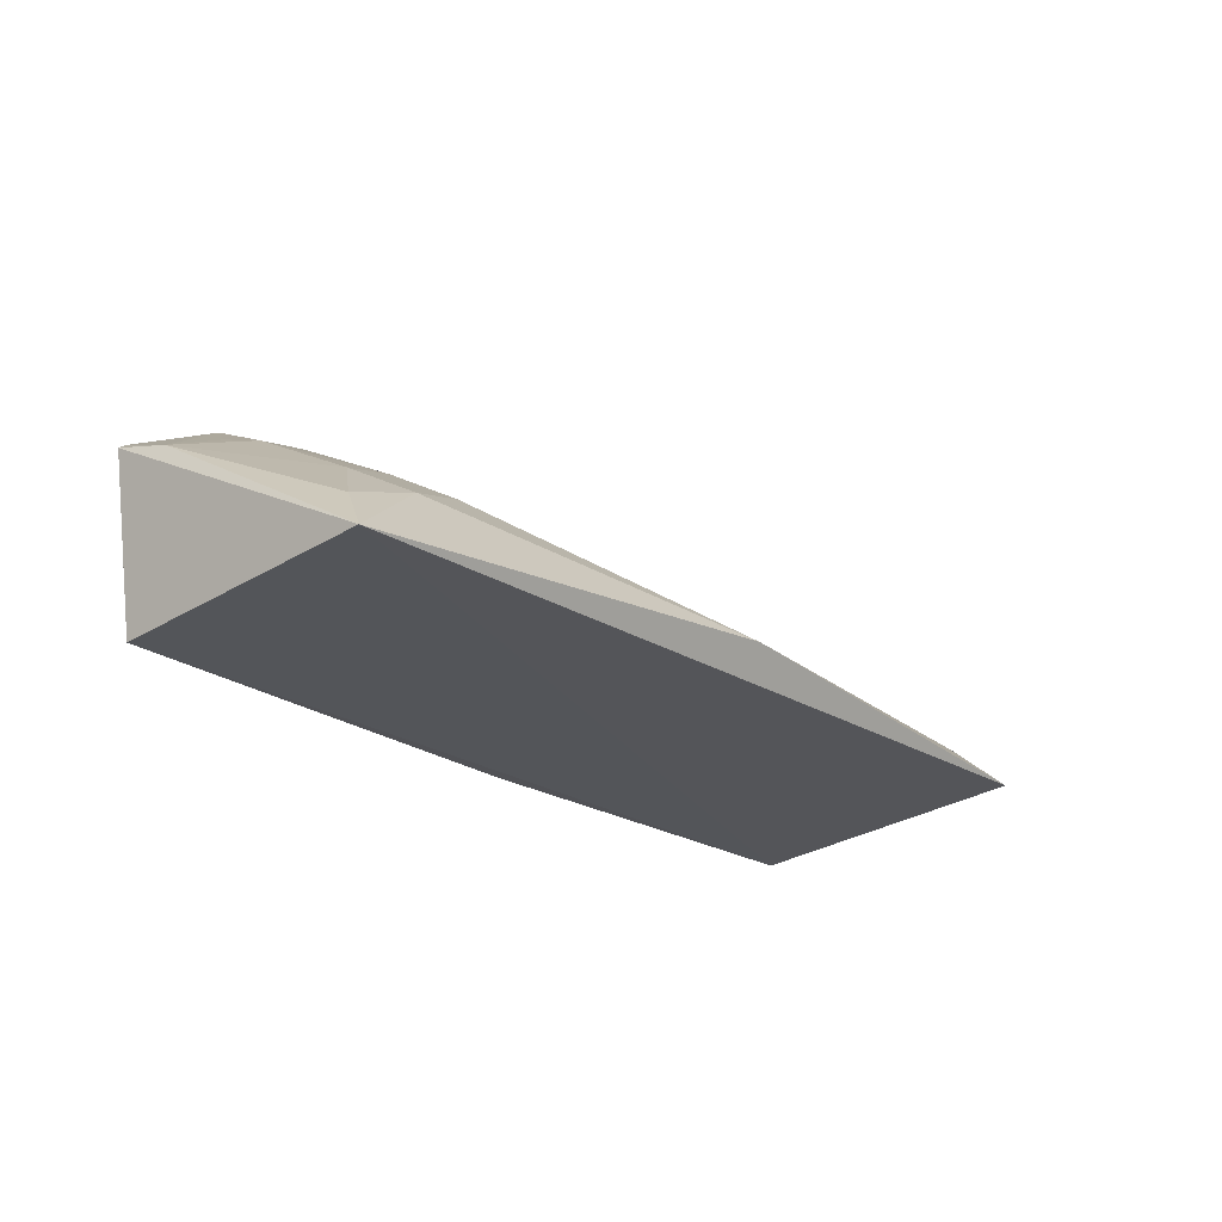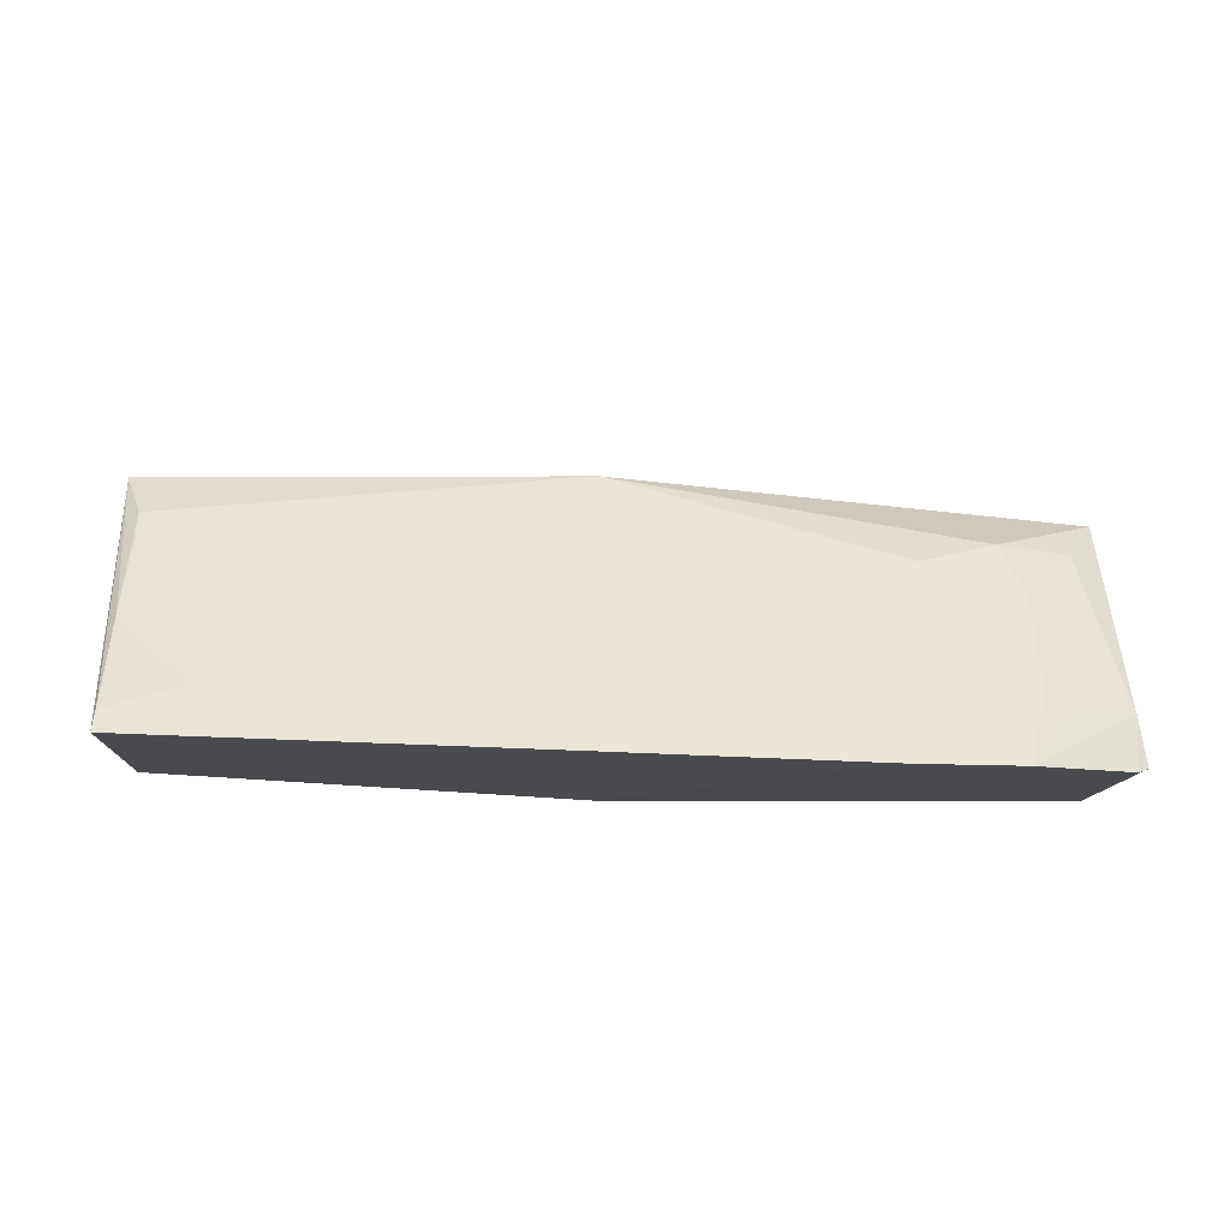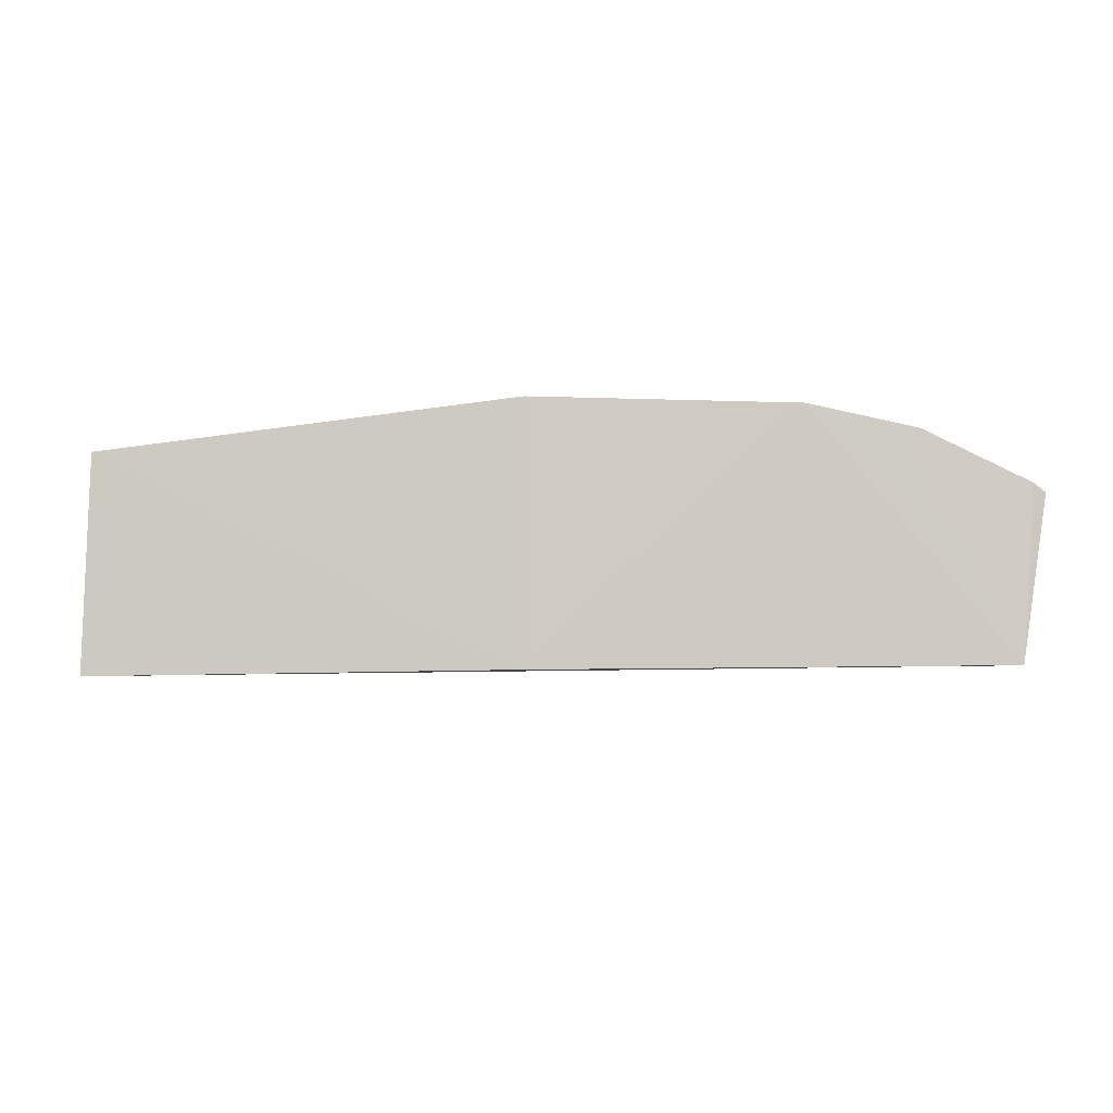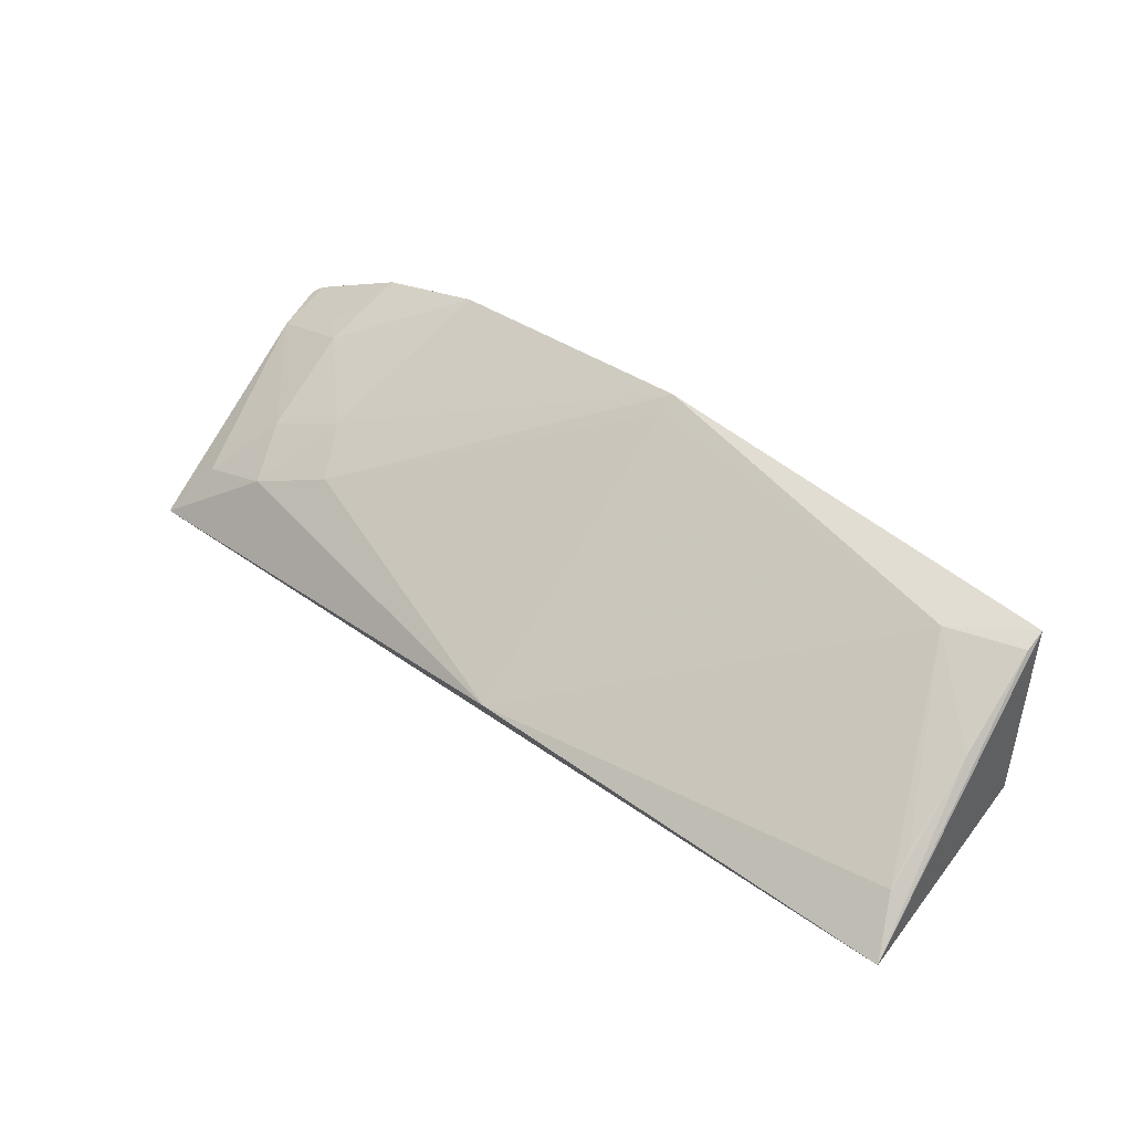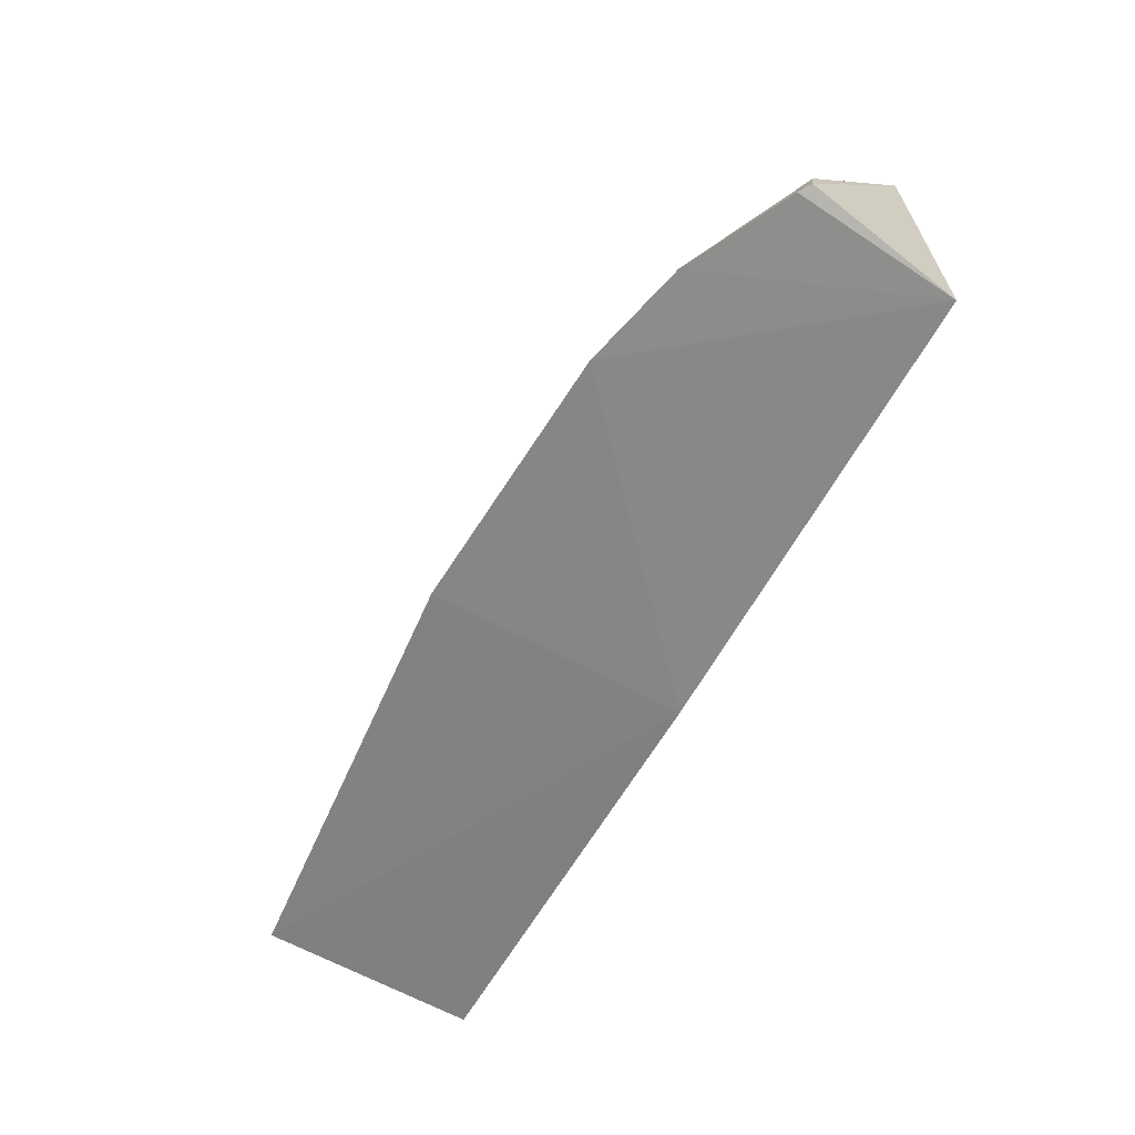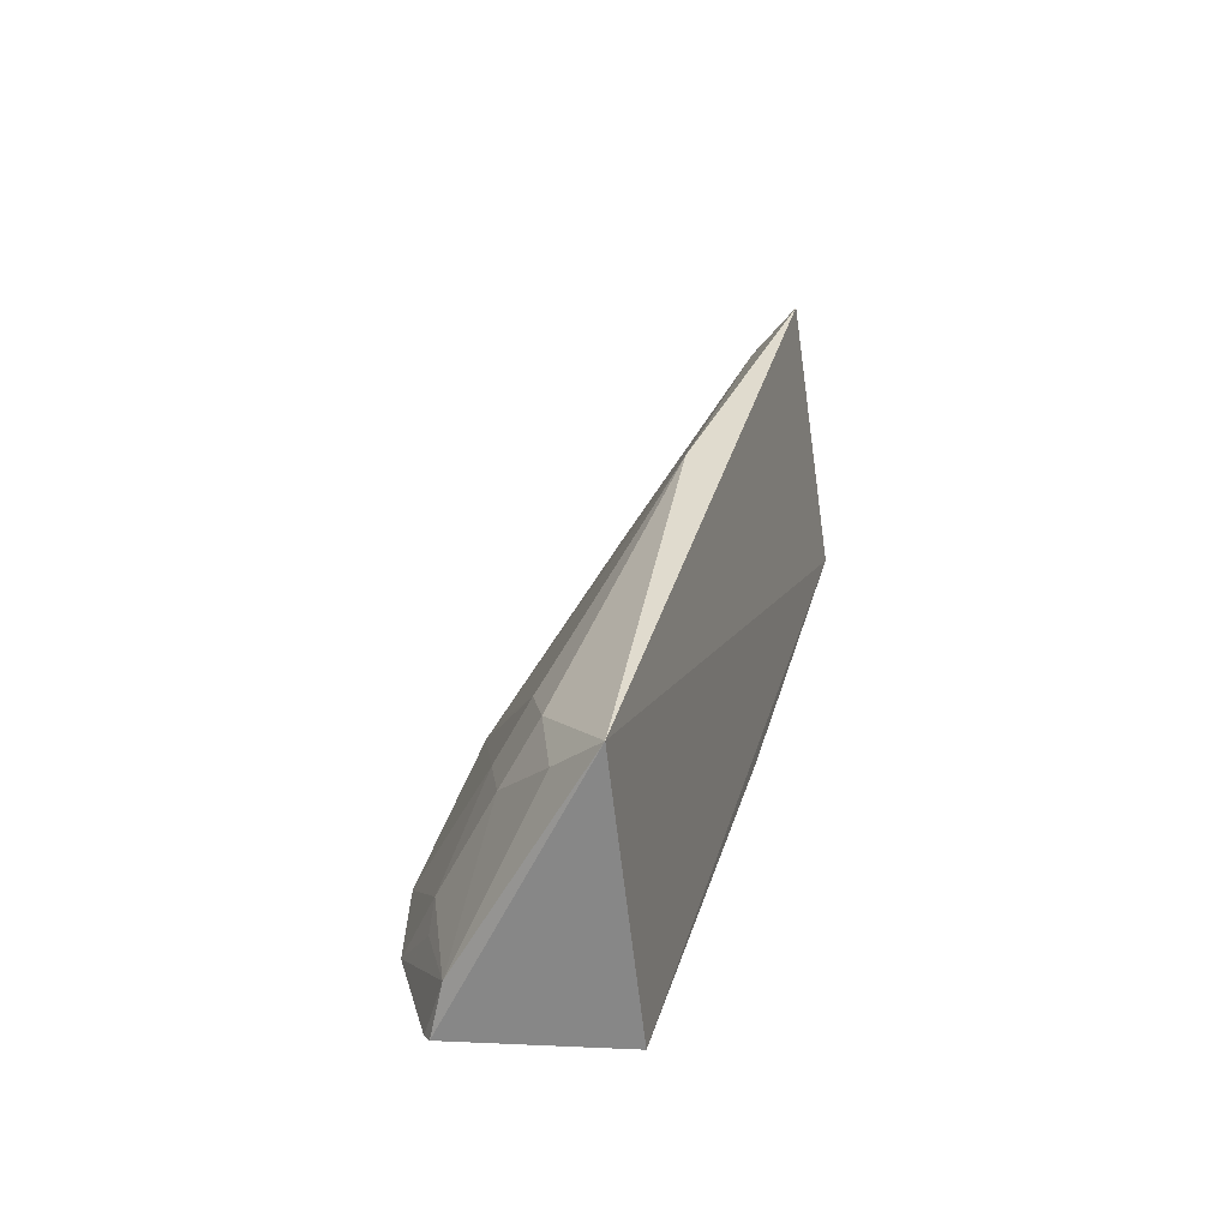
<metadata>
{"format":"obj","ext":"obj","renderer":"f3d","projection":"perspective","resolution":1024,"background":"white","views":[{"elev":-21.3,"azim":126.8,"up":"+Z"},{"elev":-15.2,"azim":-0.2,"up":"+Y"},{"elev":-9.2,"azim":4.9,"up":"+Z"},{"elev":46.6,"azim":-143.1,"up":"+Z"},{"elev":-64.2,"azim":60.8,"up":"+Y"},{"elev":24.3,"azim":103.5,"up":"+Y"}]}
</metadata>
<code>
v 0.2732 0.07315 0.341
v 0.2652 0.07633 0.2467
v 0.2746 0.2237 0.2617
v -0.2435 0.2479 0.2719
v -0.2317 0.08668 0.3697
v -0.2348 0.09148 0.2467
v 0.2796 0.076 0.3364
v 0.007576 0.07633 0.2467
v 0.1565 0.06877 0.3848
v 0.2768 0.1046 0.3306
v 0.009793 0.2441 0.2857
v 0.007899 0.07304 0.3926
v 0.2159 0.07051 0.3706
v 0.1729 0.1869 0.3193
v -0.2316 0.2206 0.2955
v 0.2163 0.2009 0.3031
v 0.1872 0.1579 0.3346
v 0.008032 0.08348 0.3862
v -0.2311 0.1544 0.3346
v 0.2571 0.1996 0.289
v 0.2279 0.1133 0.3492
v -0.1874 0.111 0.3652
v -0.2309 0.09901 0.3652
v 0.2276 0.1691 0.32
v 0.2398 0.101 0.3487
v -0.2303 0.2036 0.3059
f 6 3 2
f 6 4 3
f 6 5 4
f 7 1 2
f 7 2 3
f 8 6 2
f 8 5 6
f 9 8 2
f 10 7 3
f 10 1 7
f 11 3 4
f 12 5 8
f 12 8 9
f 13 9 2
f 13 2 1
f 13 1 10
f 15 11 4
f 16 3 11
f 16 11 14
f 17 14 12
f 17 12 9
f 17 16 14
f 18 14 11
f 18 12 14
f 19 15 4
f 20 10 3
f 20 3 16
f 21 17 9
f 21 9 13
f 22 12 18
f 22 5 12
f 22 18 11
f 22 11 15
f 23 19 4
f 23 4 5
f 23 22 19
f 23 5 22
f 24 16 17
f 24 17 21
f 24 20 16
f 24 21 10
f 24 10 20
f 25 21 13
f 25 13 10
f 25 10 21
f 26 22 15
f 26 15 19
f 26 19 22

</code>
